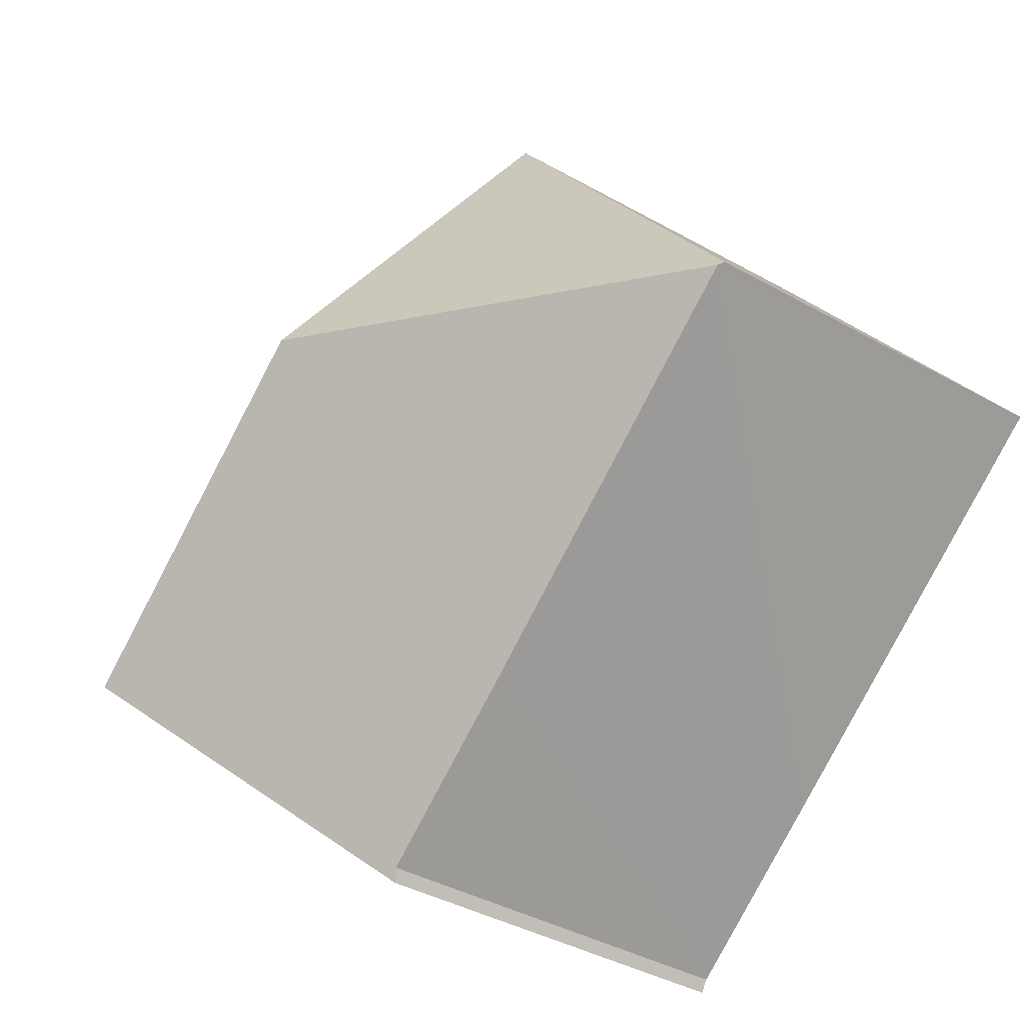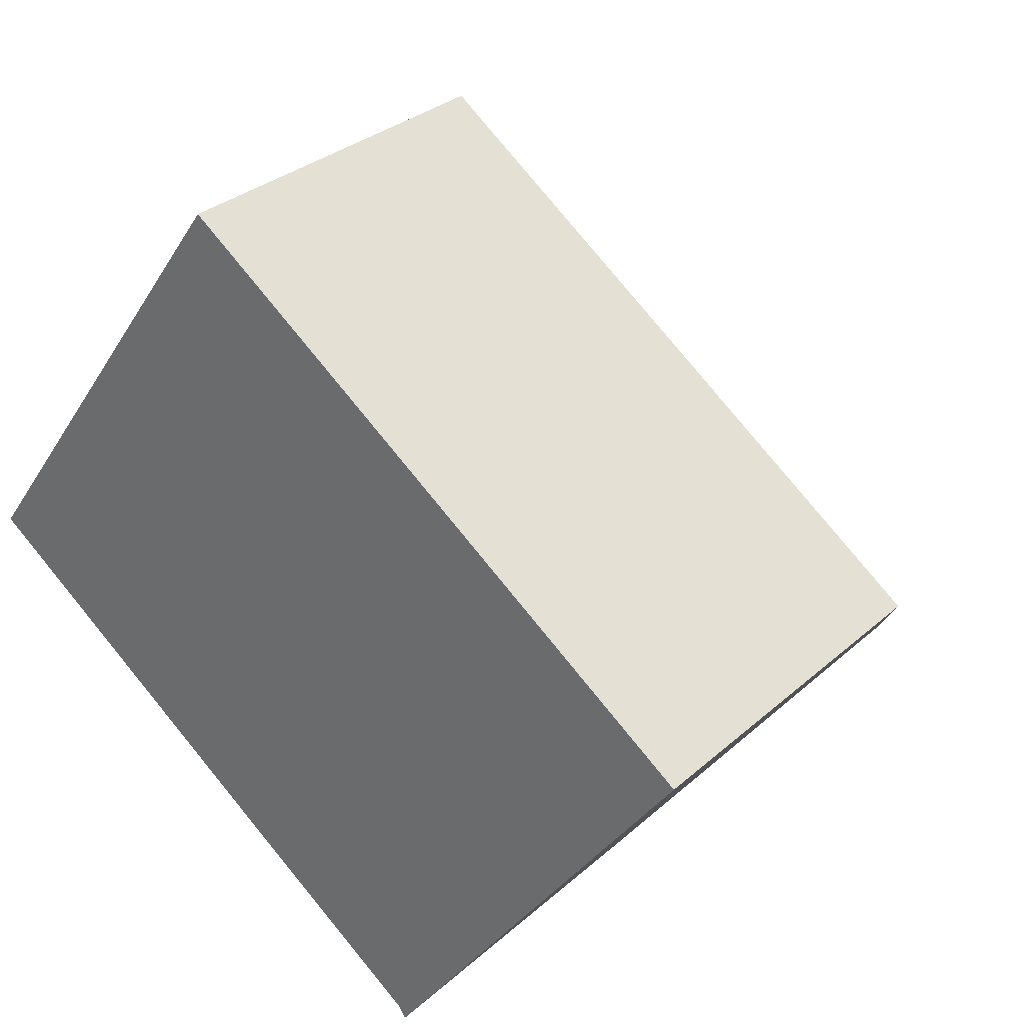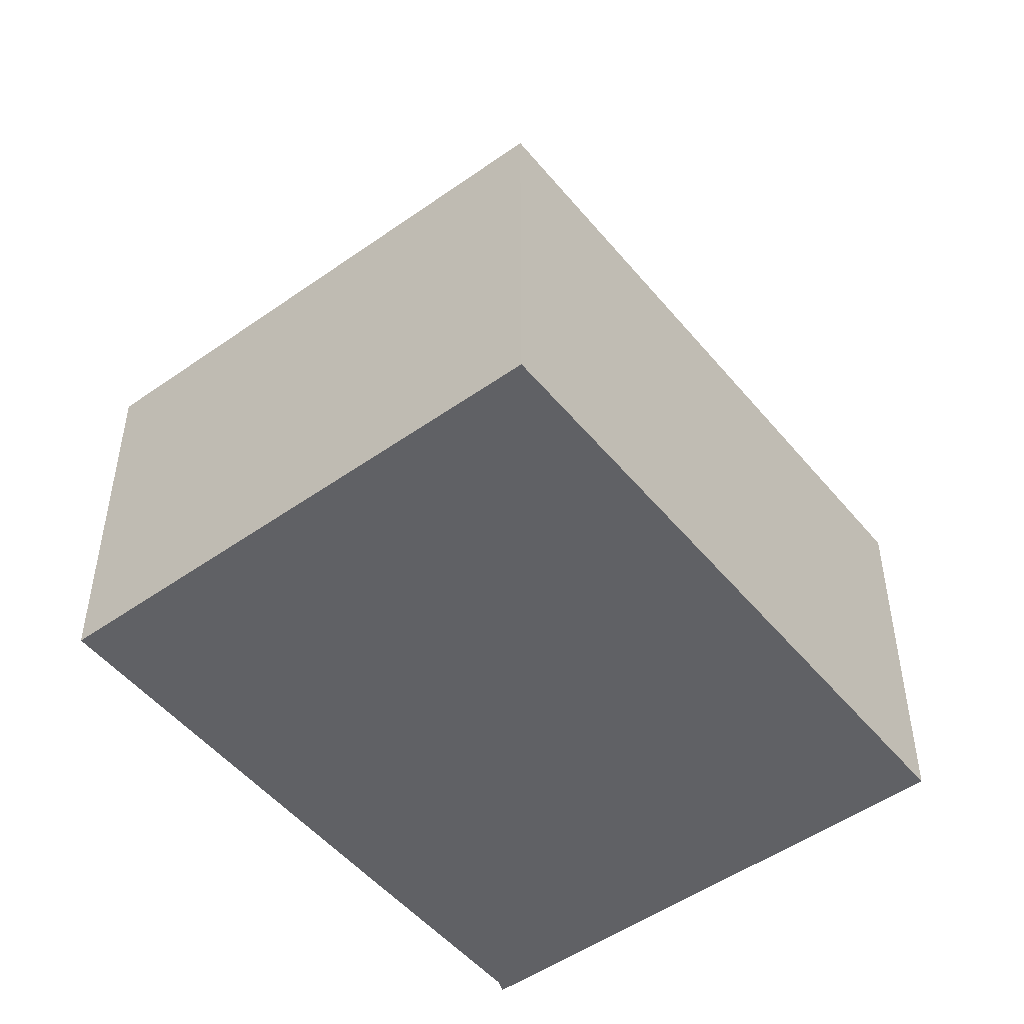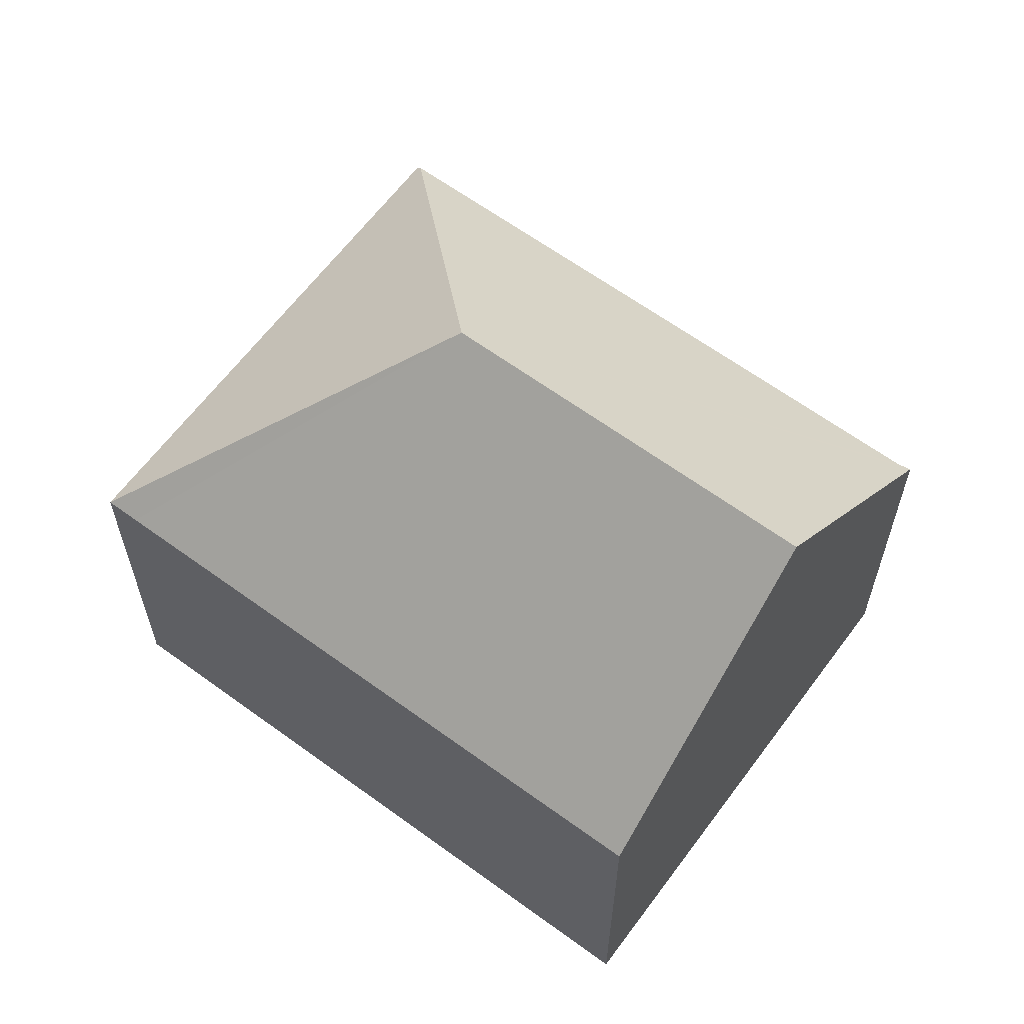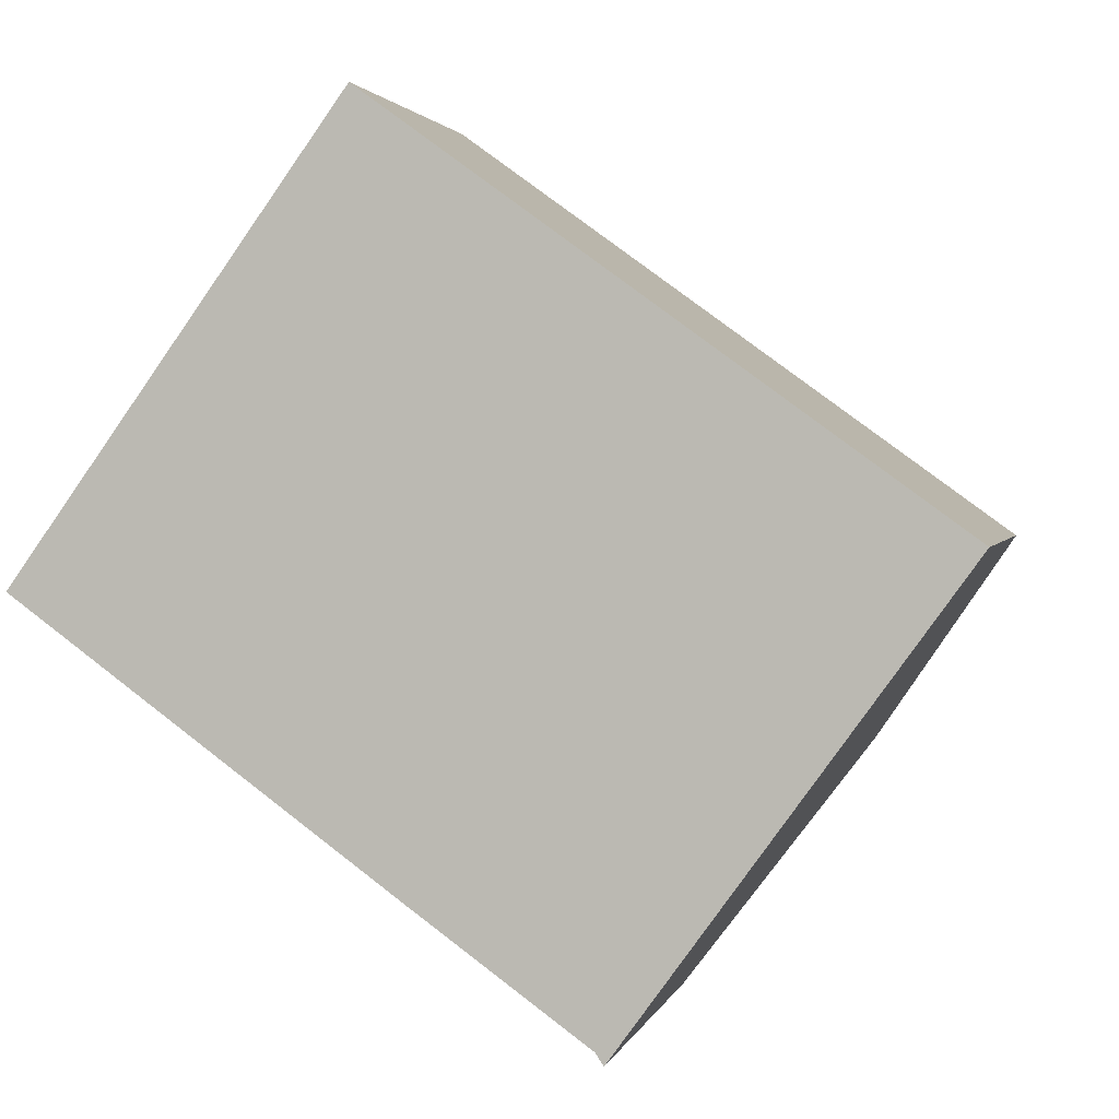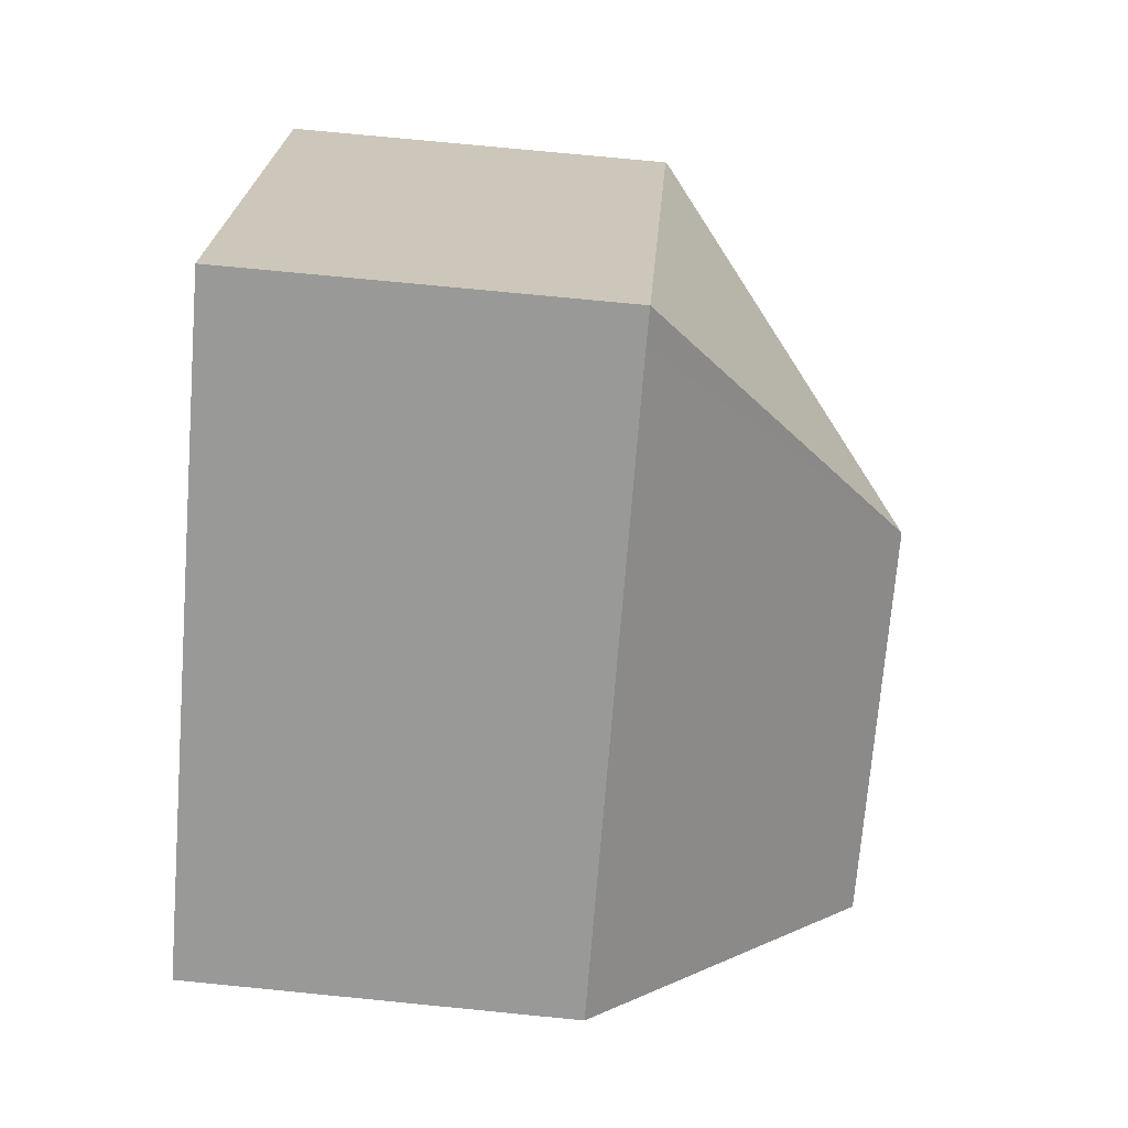
<metadata>
{"format":"obj","ext":"obj","renderer":"f3d","projection":"perspective","resolution":1024,"background":"white","views":[{"elev":-39.8,"azim":-124.9,"up":"+Z"},{"elev":30.6,"azim":38.5,"up":"+Z"},{"elev":-50.2,"azim":-16.2,"up":"+Y"},{"elev":62.9,"azim":72.4,"up":"+Y"},{"elev":2.0,"azim":12.8,"up":"+Z"},{"elev":74.9,"azim":95.6,"up":"+Z"}]}
</metadata>
<code>
v  10.87 7.542 -7.97
v  7.615 12.67 1.148
v  14.09 12.67 -3.523
v  10.71 7.634 -7.737
v  7.334 7.625 -5.313
v  0.086 7.643 -0.062
v  6.389 7.539 8.819
v  0 7.544 4.619e-16
v  6.97 7.532 8.398
v  17.31 7.559 0.909
v  17.14 7.818 0.684
v  10.71 4.738e-16 -7.737
v  10.87 4.88e-16 -7.97
v  7.334 3.253e-16 -5.313
v  0.086 3.796e-18 -0.062
v  0 0 0
v  6.389 -5.4e-16 8.819
v  17.31 -5.566e-17 0.909
v  6.97 -5.142e-16 8.398
v  17.14 -4.188e-17 0.684
v  14.09 2.157e-16 -3.523
g defaultobject
f 1 2 3
f 2 1 4
f 2 4 5
f 2 5 6
f 7 6 8
f 6 7 2
f 9 2 7
f 2 9 10
f 2 10 3
f 3 10 11
f 1 12 4
f 12 1 13
f 12 5 4
f 5 12 6
f 6 12 14
f 6 14 15
f 6 15 8
f 8 15 16
f 16 7 8
f 7 16 17
f 17 9 7
f 9 17 10
f 10 17 18
f 18 17 19
f 11 1 3
f 1 11 10
f 1 10 18
f 1 18 20
f 1 20 21
f 1 21 13
f 16 19 17
f 19 16 15
f 19 15 14
f 19 14 18
f 18 14 12
f 18 12 13
f 18 13 21
f 18 21 20

</code>
